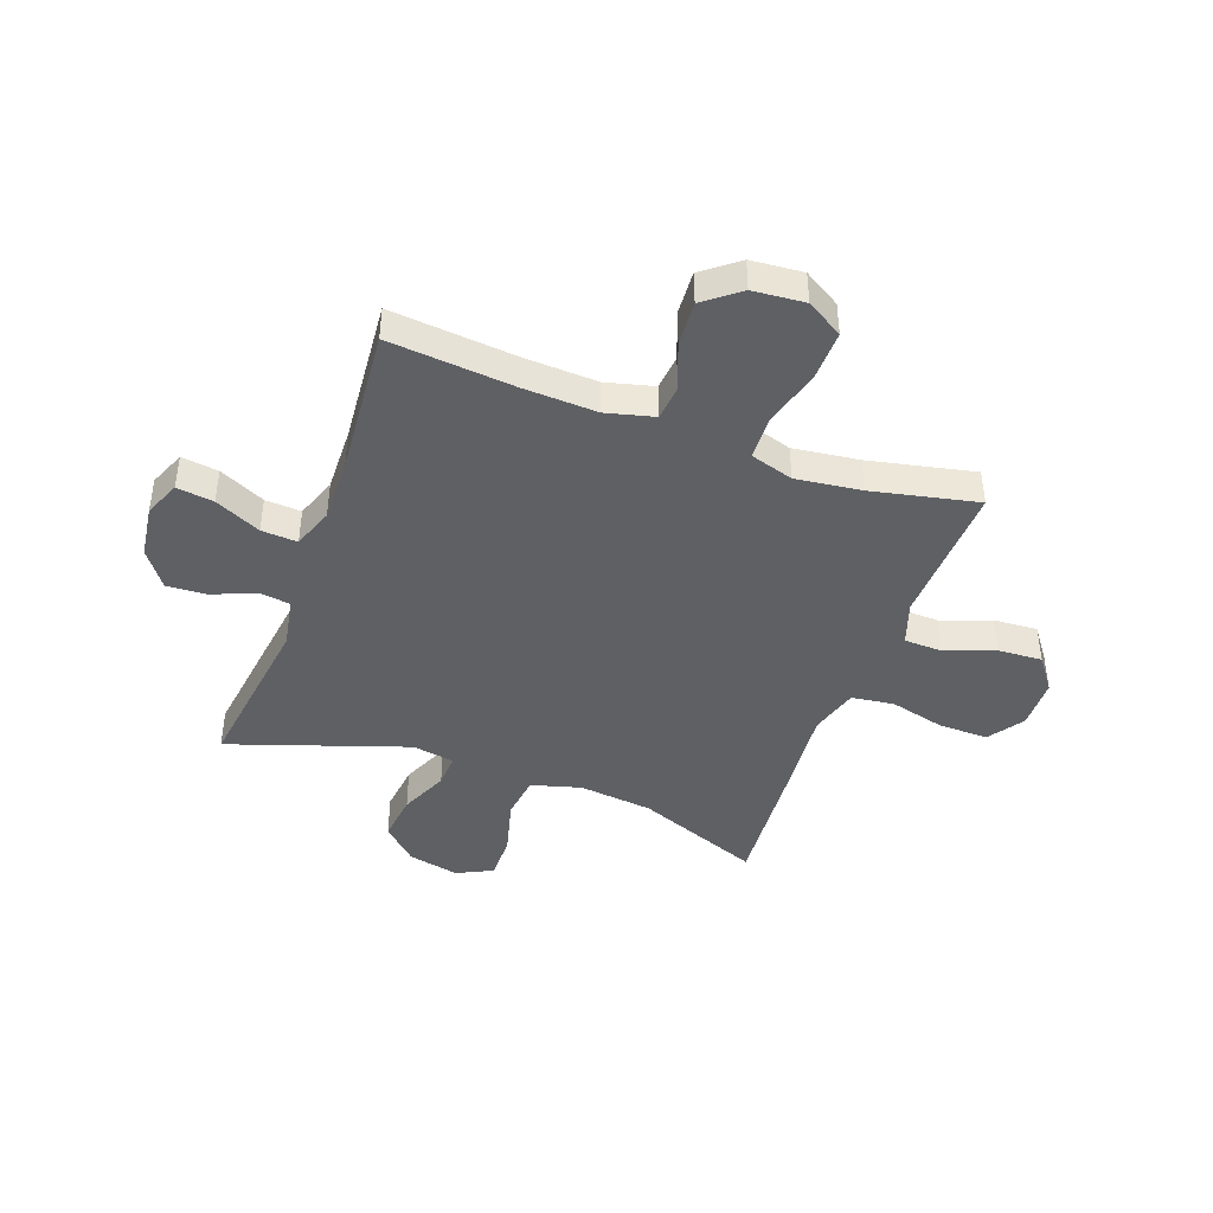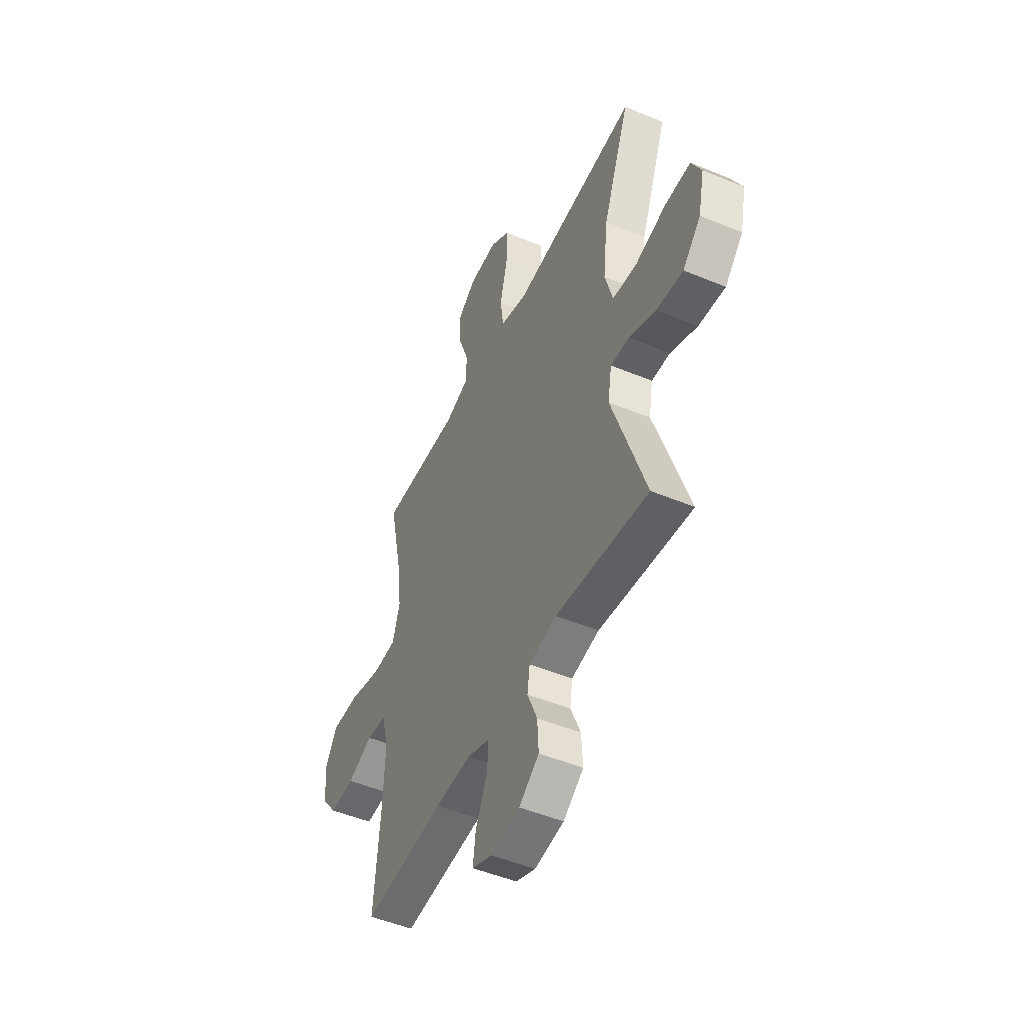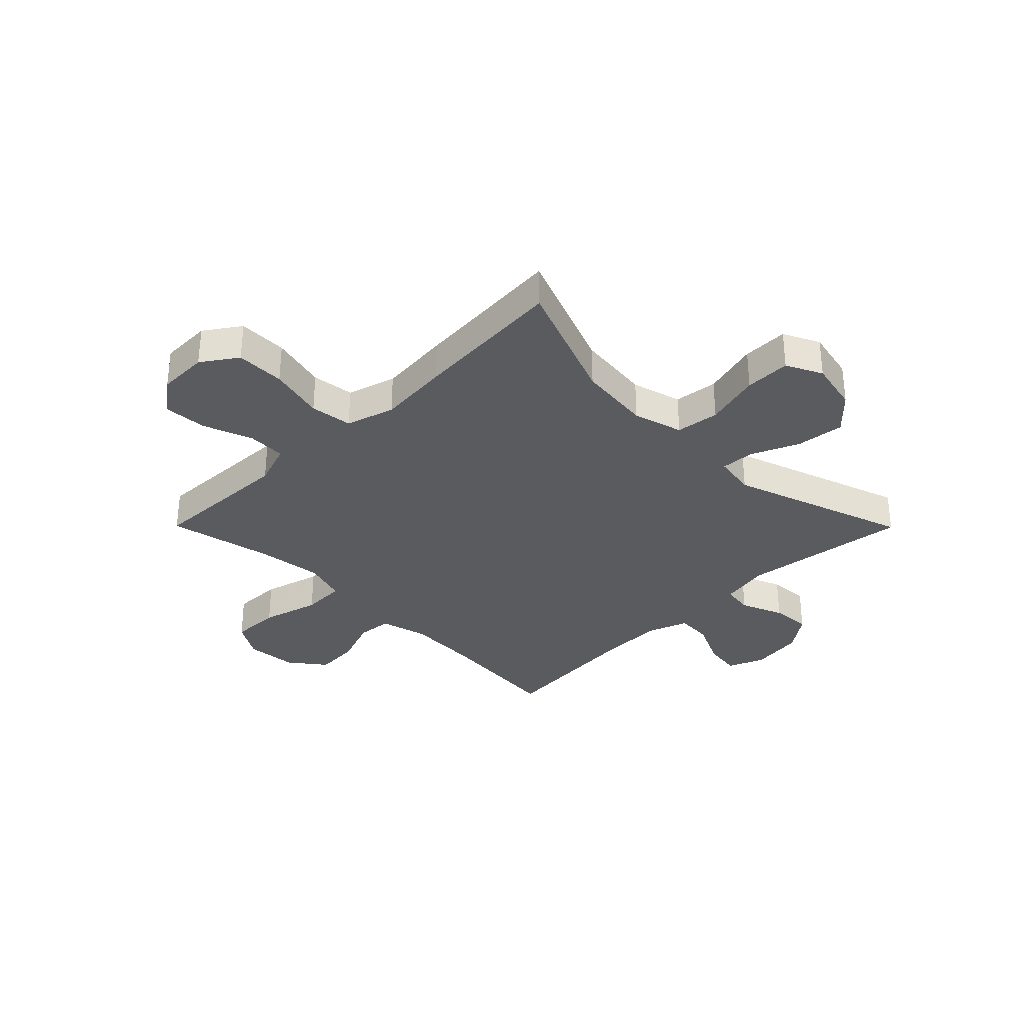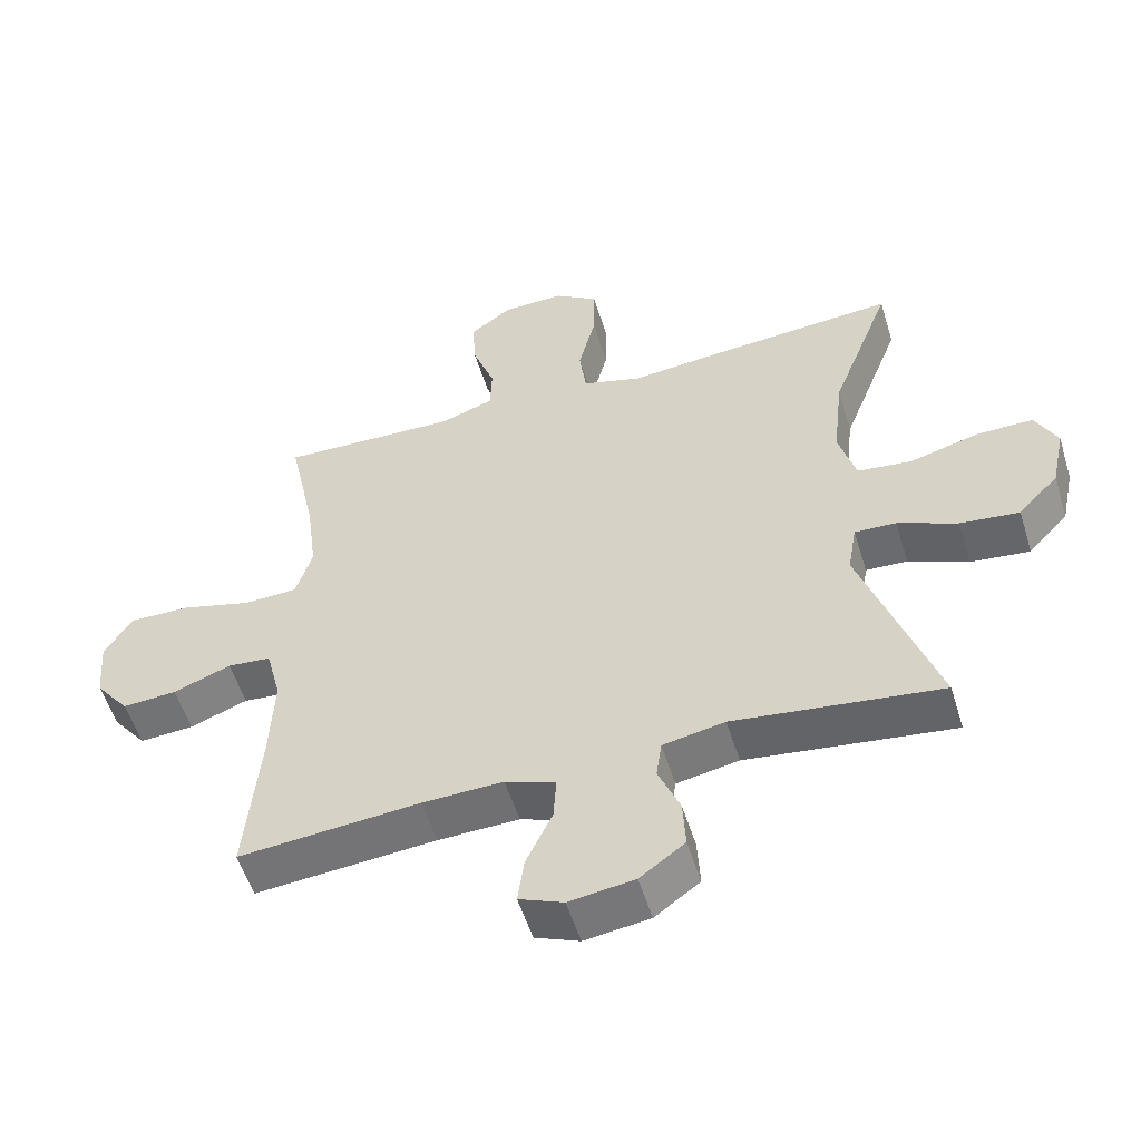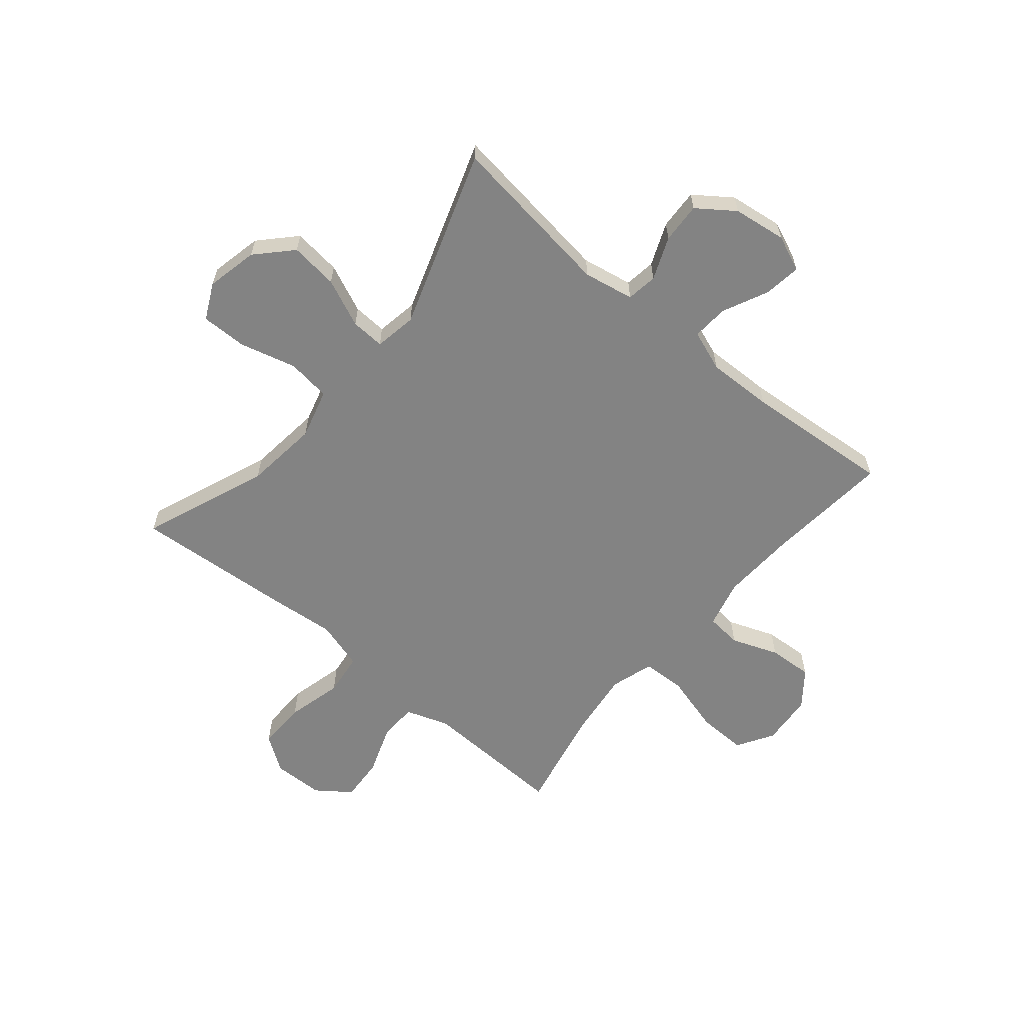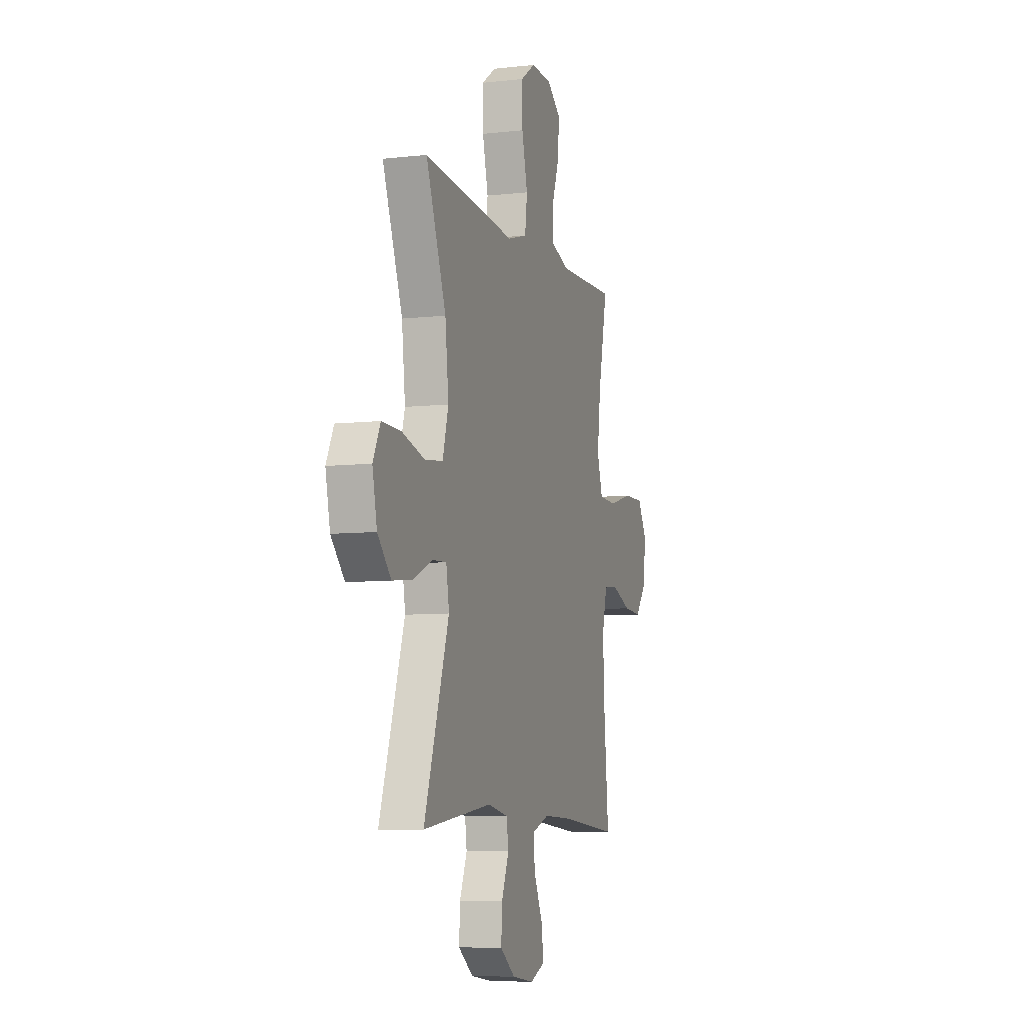
<metadata>
{"format":"obj","ext":"obj","renderer":"f3d","projection":"perspective","resolution":1024,"background":"white","views":[{"elev":-43.0,"azim":-110.0,"up":"+Y"},{"elev":-49.1,"azim":65.2,"up":"+Z"},{"elev":-32.8,"azim":44.8,"up":"+Y"},{"elev":-54.5,"azim":17.1,"up":"+Z"},{"elev":-61.0,"azim":140.0,"up":"+Y"},{"elev":-7.5,"azim":107.6,"up":"+Z"}]}
</metadata>
<code>
v 0.5 0.07 -0.5
v 0.197 0.07 -0.46
v 0.106 0.07 -0.477
v 0.098 0.07 -0.533
v 0.13 0.07 -0.61
v 0.134 0.07 -0.683
v 0.068 0.07 -0.731
v -0.028 0.07 -0.744
v -0.093 0.07 -0.717
v -0.084 0.07 -0.65
v -0.045 0.07 -0.567
v -0.041 0.07 -0.502
v -0.115 0.07 -0.475
v -0.234 0.07 -0.478
v -0.5 0.07 -0.5
v -0.479 0.07 -0.272
v -0.473 0.07 -0.14
v -0.495 0.07 -0.053
v -0.559 0.07 -0.047
v -0.644 0.07 -0.079
v -0.724 0.07 -0.084
v -0.774 0.07 -0.02
v -0.782 0.07 0.074
v -0.742 0.07 0.14
v -0.652 0.07 0.138
v -0.547 0.07 0.109
v -0.468 0.07 0.112
v -0.444 0.07 0.19
v -0.459 0.07 0.309
v -0.5 0.07 0.5
v -0.359 0.07 0.495
v -0.238 0.07 0.491
v -0.16 0.07 0.518
v -0.158 0.07 0.587
v -0.191 0.07 0.677
v -0.196 0.07 0.757
v -0.135 0.07 0.802
v -0.043 0.07 0.804
v 0.021 0.07 0.76
v 0.02 0.07 0.671
v -0.005 0.07 0.57
v 0.005 0.07 0.493
v 0.093 0.07 0.467
v 0.223 0.07 0.479
v 0.5 0.07 0.5
v 0.412 0.07 0.273
v 0.397 0.07 0.139
v 0.422 0.07 0.049
v 0.501 0.07 0.039
v 0.603 0.07 0.066
v 0.686 0.07 0.067
v 0.718 0.07 0.002
v 0.698 0.07 -0.091
v 0.639 0.07 -0.153
v 0.552 0.07 -0.143
v 0.465 0.07 -0.105
v 0.404 0.07 -0.102
v 0.391 0.07 -0.178
v 0.5 0 -0.5
v 0.197 0 -0.46
v 0.106 0 -0.477
v 0.098 0 -0.533
v 0.13 0 -0.61
v 0.134 0 -0.683
v 0.068 0 -0.731
v -0.028 0 -0.744
v -0.093 0 -0.717
v -0.084 0 -0.65
v -0.045 0 -0.567
v -0.041 0 -0.502
v -0.115 0 -0.475
v -0.234 0 -0.478
v -0.5 0 -0.5
v -0.479 0 -0.272
v -0.473 0 -0.14
v -0.495 0 -0.053
v -0.559 0 -0.047
v -0.644 0 -0.079
v -0.724 0 -0.084
v -0.774 0 -0.02
v -0.782 0 0.074
v -0.742 0 0.14
v -0.652 0 0.138
v -0.547 0 0.109
v -0.468 0 0.112
v -0.444 0 0.19
v -0.459 0 0.309
v -0.5 0 0.5
v -0.359 0 0.495
v -0.238 0 0.491
v -0.16 0 0.518
v -0.158 0 0.587
v -0.191 0 0.677
v -0.196 0 0.757
v -0.135 0 0.802
v -0.043 0 0.804
v 0.021 0 0.76
v 0.02 0 0.671
v -0.005 0 0.57
v 0.005 0 0.493
v 0.093 0 0.467
v 0.223 0 0.479
v 0.5 0 0.5
v 0.412 0 0.273
v 0.397 0 0.139
v 0.422 0 0.049
v 0.501 0 0.039
v 0.603 0 0.066
v 0.686 0 0.067
v 0.718 0 0.002
v 0.698 0 -0.091
v 0.639 0 -0.153
v 0.552 0 -0.143
v 0.465 0 -0.105
v 0.404 0 -0.102
v 0.391 0 -0.178
f 53 54 55 56
f 53 56 57
f 52 53 57
f 49 50 51 52
f 48 49 52 57
f 47 48 57 58
f 43 44 45 46
f 42 43 46 47
f 38 39 40 41
f 38 41 42
f 37 38 42
f 34 35 36 37
f 33 34 37 42
f 32 33 42 47
f 29 30 31
f 28 29 31 32
f 27 28 32 47
f 23 24 25 26
f 19 20 21 22
f 18 19 22 23
f 14 15 16
f 13 14 16 17
f 12 13 17 18
f 8 9 10 11
f 8 11 12
f 7 8 12
f 4 5 6 7
f 3 4 7 12
f 2 3 12 18
f 58 1 2 18
f 26 27 47 58
f 18 23 26 58
f 114 113 112 111
f 115 114 111
f 115 111 110
f 110 109 108 107
f 115 110 107 106
f 116 115 106 105
f 104 103 102 101
f 105 104 101 100
f 99 98 97 96
f 100 99 96
f 100 96 95
f 95 94 93 92
f 100 95 92 91
f 105 100 91 90
f 89 88 87
f 90 89 87 86
f 105 90 86 85
f 84 83 82 81
f 80 79 78 77
f 81 80 77 76
f 74 73 72
f 75 74 72 71
f 76 75 71 70
f 69 68 67 66
f 70 69 66
f 70 66 65
f 65 64 63 62
f 70 65 62 61
f 76 70 61 60
f 76 60 59 116
f 116 105 85 84
f 116 84 81 76
f 1 59 60 2
f 2 60 61 3
f 3 61 62 4
f 4 62 63 5
f 5 63 64 6
f 6 64 65 7
f 7 65 66 8
f 8 66 67 9
f 9 67 68 10
f 10 68 69 11
f 11 69 70 12
f 12 70 71 13
f 13 71 72 14
f 14 72 73 15
f 15 73 74 16
f 16 74 75 17
f 17 75 76 18
f 18 76 77 19
f 19 77 78 20
f 20 78 79 21
f 21 79 80 22
f 22 80 81 23
f 23 81 82 24
f 24 82 83 25
f 25 83 84 26
f 26 84 85 27
f 27 85 86 28
f 28 86 87 29
f 29 87 88 30
f 30 88 89 31
f 31 89 90 32
f 32 90 91 33
f 33 91 92 34
f 34 92 93 35
f 35 93 94 36
f 36 94 95 37
f 37 95 96 38
f 38 96 97 39
f 39 97 98 40
f 40 98 99 41
f 41 99 100 42
f 42 100 101 43
f 43 101 102 44
f 44 102 103 45
f 45 103 104 46
f 46 104 105 47
f 47 105 106 48
f 48 106 107 49
f 49 107 108 50
f 50 108 109 51
f 51 109 110 52
f 52 110 111 53
f 53 111 112 54
f 54 112 113 55
f 55 113 114 56
f 56 114 115 57
f 57 115 116 58
f 58 116 59 1

</code>
